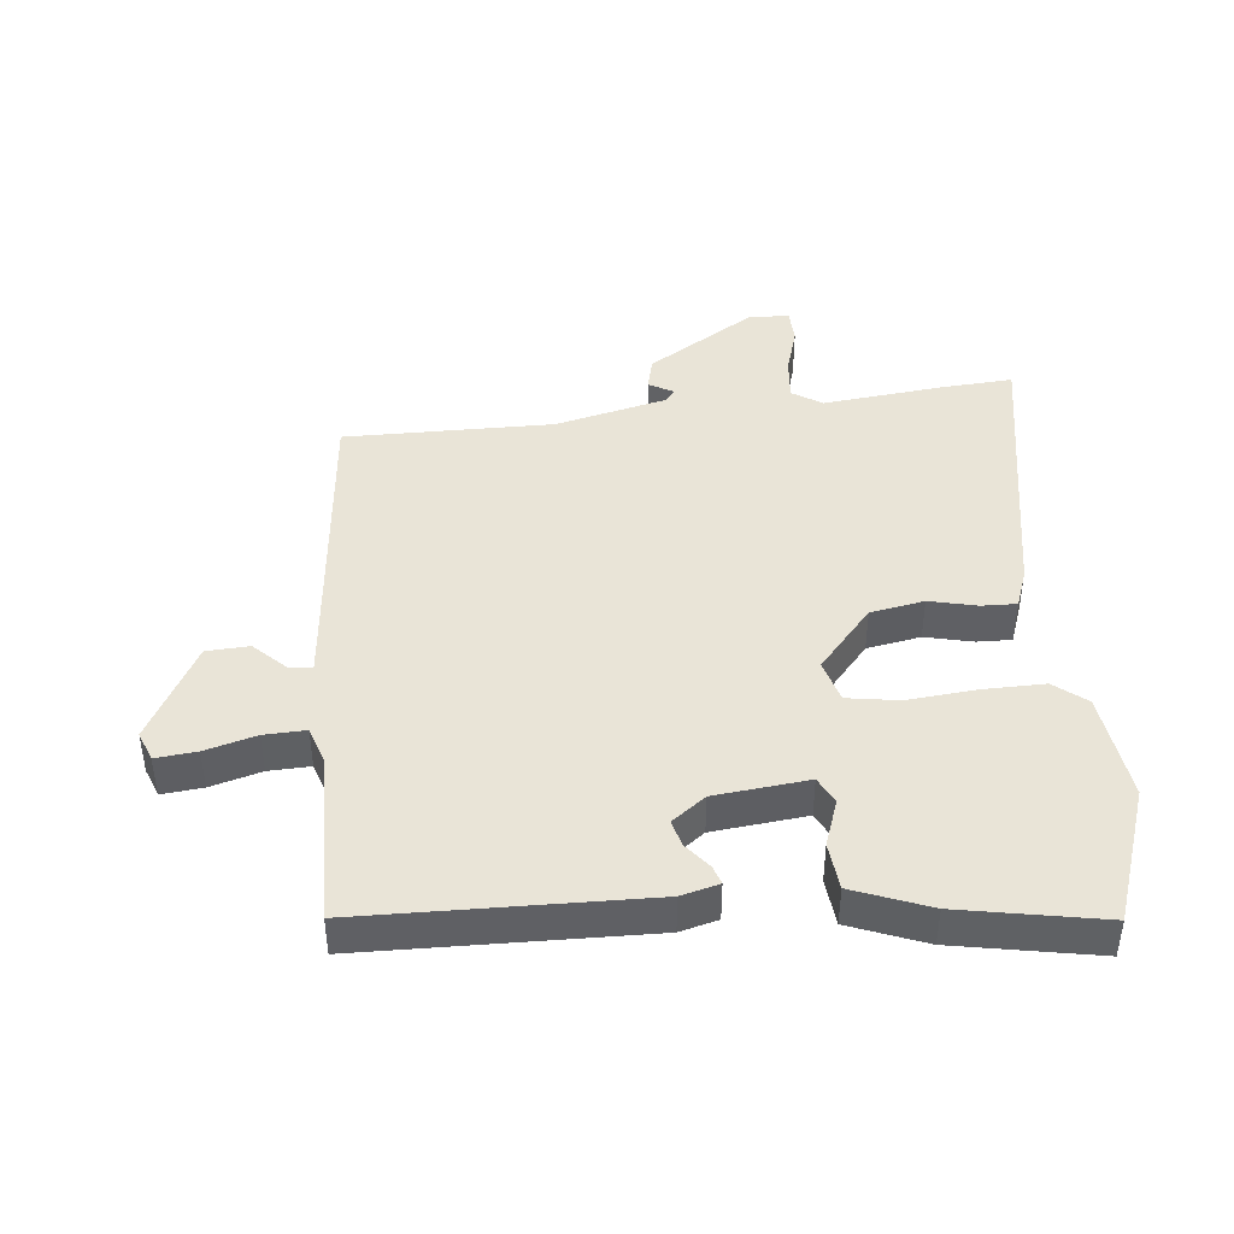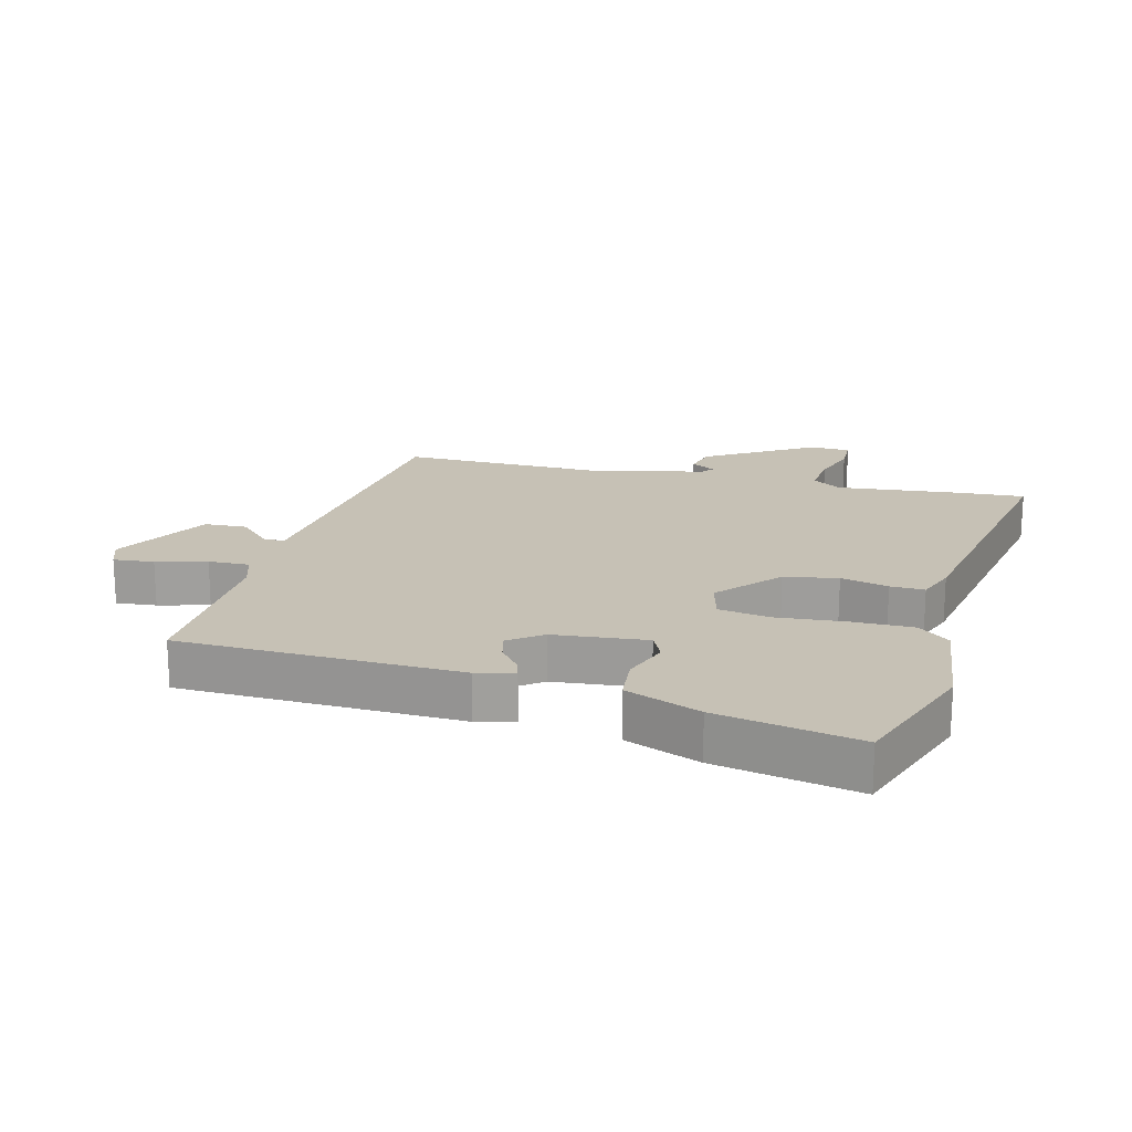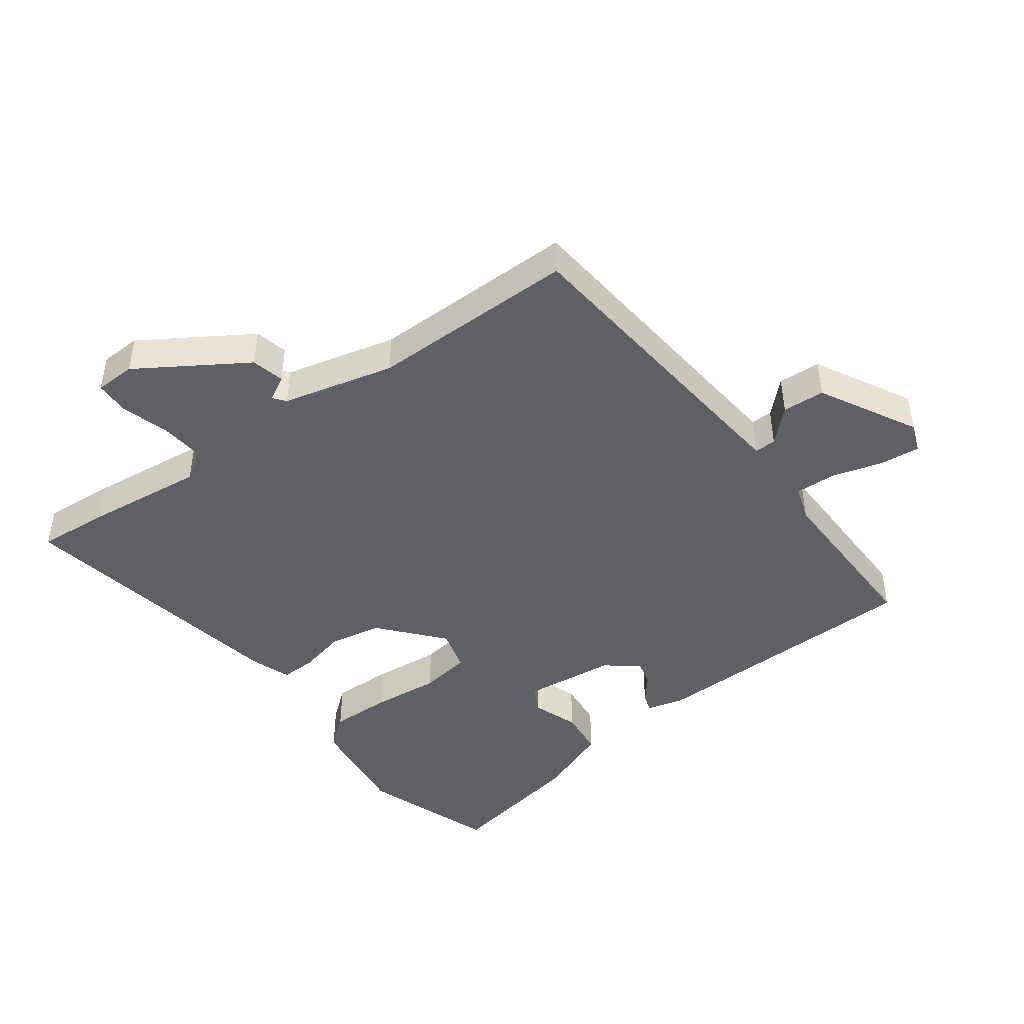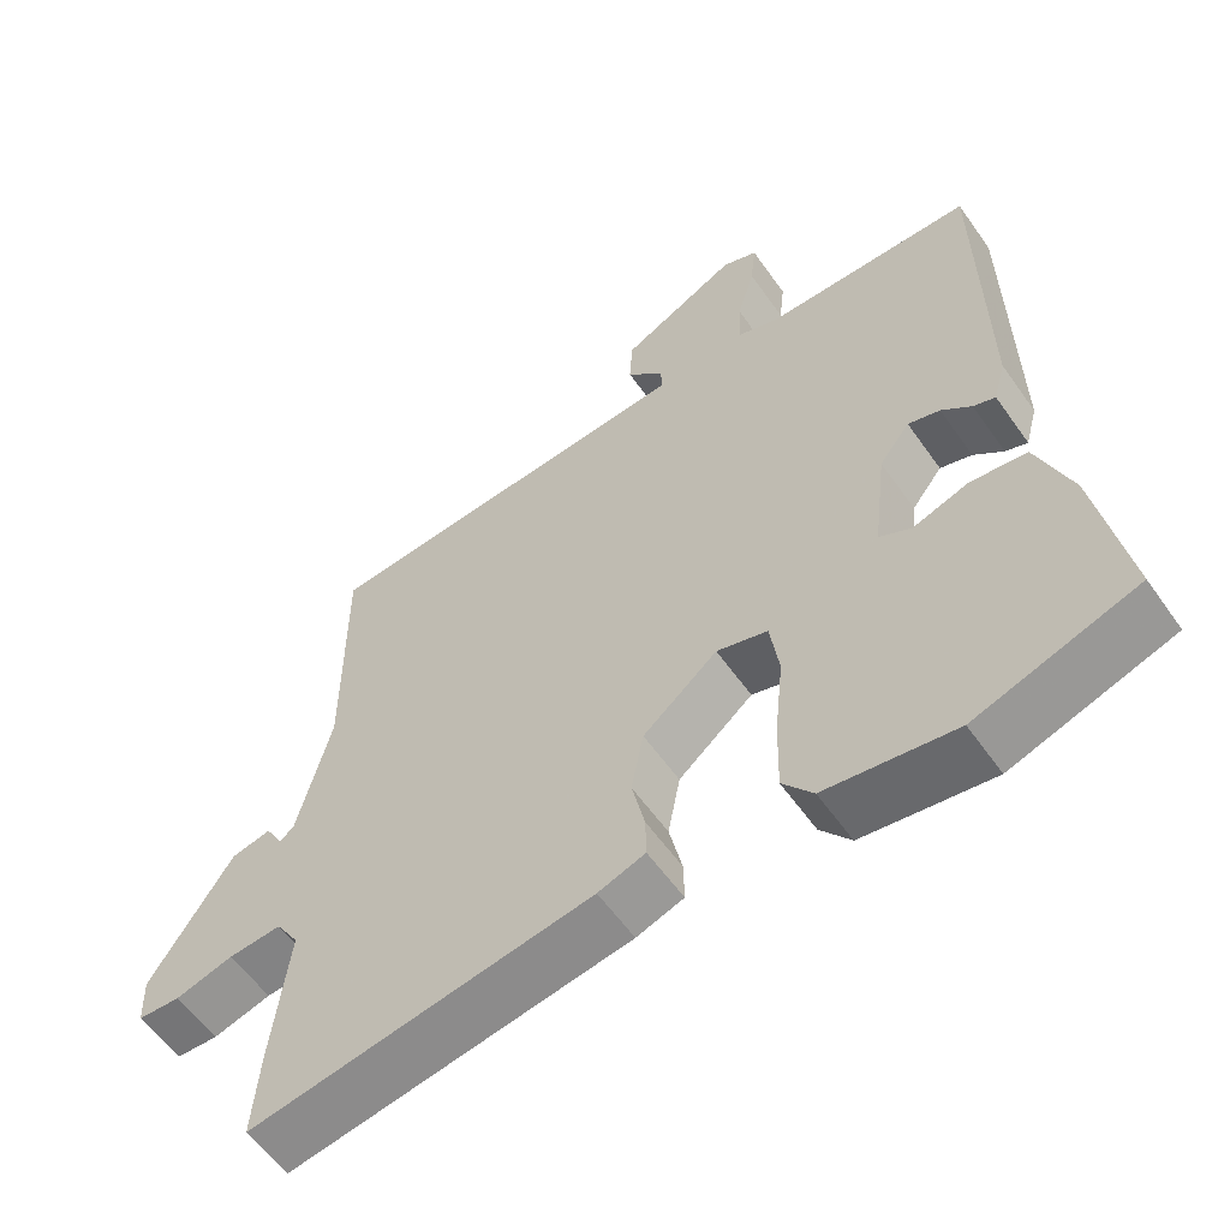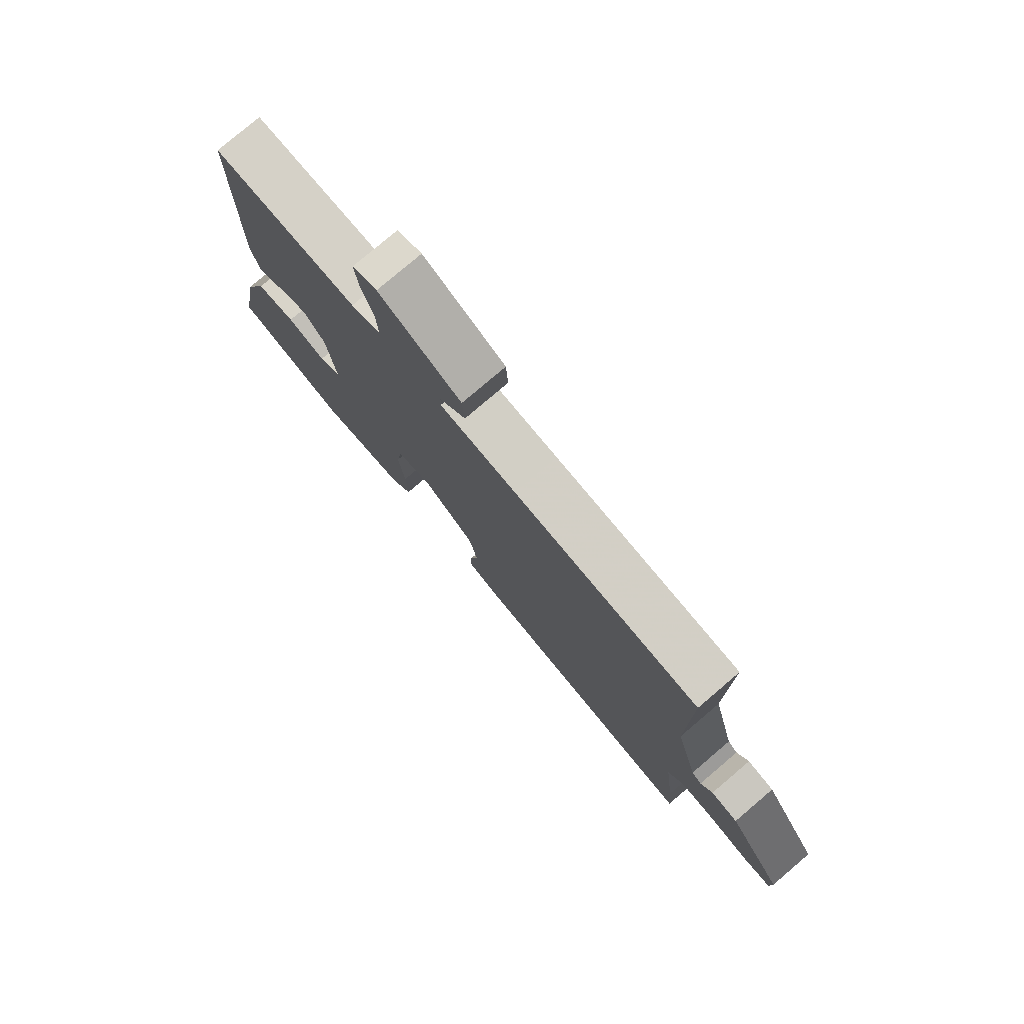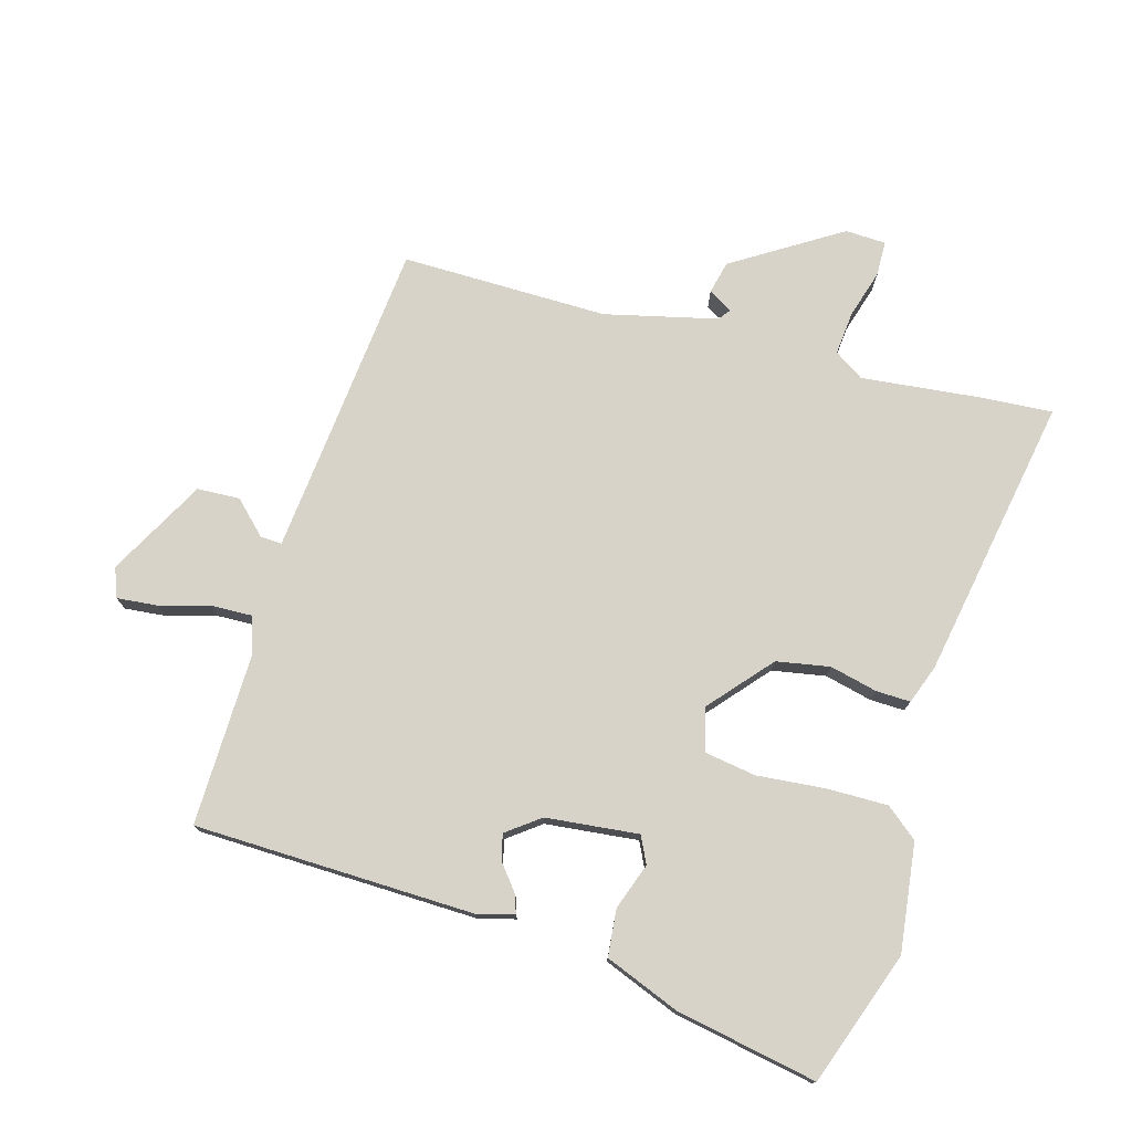
<metadata>
{"format":"obj","ext":"obj","renderer":"f3d","projection":"perspective","resolution":1024,"background":"white","views":[{"elev":43.0,"azim":84.6,"up":"+Y"},{"elev":18.8,"azim":105.4,"up":"+Y"},{"elev":-45.1,"azim":-53.3,"up":"+Y"},{"elev":-58.0,"azim":34.8,"up":"+Z"},{"elev":78.6,"azim":-130.4,"up":"+Z"},{"elev":75.8,"azim":106.5,"up":"+Y"}]}
</metadata>
<code>
v -0.505 0.07 -0.559
v -0.496 0.07 -0.446
v -0.474 0.07 -0.258
v -0.504 0.07 -0.211
v -0.573 0.07 -0.217
v -0.649 0.07 -0.239
v -0.704 0.07 -0.237
v -0.706 0.07 -0.173
v -0.598 0.07 -0.005
v -0.546 0.07 0.007
v -0.524 0.07 -0.032
v -0.505 0.07 -0.017
v -0.461 0.07 0.159
v -0.461 0.07 0.485
v -0.106 0.07 0.516
v 0.039 0.07 0.529
v 0.038 0.07 0.563
v -0.011 0.07 0.614
v -0.007 0.07 0.681
v 0.147 0.07 0.762
v 0.193 0.07 0.744
v 0.186 0.07 0.68
v 0.163 0.07 0.601
v 0.16 0.07 0.536
v 0.216 0.07 0.517
v 0.49 0.07 0.519
v 0.496 0.07 0.078
v 0.48 0.07 0.019
v 0.451 0.07 0.029
v 0.412 0.07 0.061
v 0.37 0.07 0.073
v 0.33 0.07 0.021
v 0.313 0.07 -0.125
v 0.355 0.07 -0.146
v 0.428 0.07 -0.121
v 0.502 0.07 -0.129
v 0.547 0.07 -0.247
v 0.587 0.07 -0.47
v 0.376 0.07 -0.542
v 0.206 0.07 -0.519
v 0.166 0.07 -0.469
v 0.168 0.07 -0.373
v 0.179 0.07 -0.265
v 0.167 0.07 -0.184
v 0.1 0.07 -0.165
v 0.002 0.07 -0.248
v -0.014 0.07 -0.332
v 0.003 0.07 -0.407
v 0.004 0.07 -0.461
v -0.058 0.07 -0.483
v -0.505 0 -0.559
v -0.496 0 -0.446
v -0.474 0 -0.258
v -0.504 0 -0.211
v -0.573 0 -0.217
v -0.649 0 -0.239
v -0.704 0 -0.237
v -0.706 0 -0.173
v -0.598 0 -0.005
v -0.546 0 0.007
v -0.524 0 -0.032
v -0.505 0 -0.017
v -0.461 0 0.159
v -0.461 0 0.485
v -0.106 0 0.516
v 0.039 0 0.529
v 0.038 0 0.563
v -0.011 0 0.614
v -0.007 0 0.681
v 0.147 0 0.762
v 0.193 0 0.744
v 0.186 0 0.68
v 0.163 0 0.601
v 0.16 0 0.536
v 0.216 0 0.517
v 0.49 0 0.519
v 0.496 0 0.078
v 0.48 0 0.019
v 0.451 0 0.029
v 0.412 0 0.061
v 0.37 0 0.073
v 0.33 0 0.021
v 0.313 0 -0.125
v 0.355 0 -0.146
v 0.428 0 -0.121
v 0.502 0 -0.129
v 0.547 0 -0.247
v 0.587 0 -0.47
v 0.376 0 -0.542
v 0.206 0 -0.519
v 0.166 0 -0.469
v 0.168 0 -0.373
v 0.179 0 -0.265
v 0.167 0 -0.184
v 0.1 0 -0.165
v 0.002 0 -0.248
v -0.014 0 -0.332
v 0.003 0 -0.407
v 0.004 0 -0.461
v -0.058 0 -0.483
f 47 48 49 50
f 46 47 50 1
f 45 46 1 2
f 40 41 42 43
f 38 39 40 43
f 38 43 44
f 37 38 44
f 34 35 36 37
f 33 34 37 44
f 32 33 44 45
f 27 28 29 30
f 25 26 27 30
f 24 25 30 31
f 20 21 22 23
f 20 23 24
f 17 18 19 20
f 16 17 20 24
f 15 16 24 31
f 13 14 15 31
f 8 9 10 11
f 6 7 8 11
f 5 6 11 12
f 4 5 12
f 3 4 12 13
f 45 2 3
f 31 32 45
f 3 13 31 45
f 100 99 98 97
f 51 100 97 96
f 52 51 96 95
f 93 92 91 90
f 93 90 89 88
f 94 93 88
f 94 88 87
f 87 86 85 84
f 94 87 84 83
f 95 94 83 82
f 80 79 78 77
f 80 77 76 75
f 81 80 75 74
f 73 72 71 70
f 74 73 70
f 70 69 68 67
f 74 70 67 66
f 81 74 66 65
f 81 65 64 63
f 61 60 59 58
f 61 58 57 56
f 62 61 56 55
f 62 55 54
f 63 62 54 53
f 53 52 95
f 95 82 81
f 95 81 63 53
f 1 51 52 2
f 2 52 53 3
f 3 53 54 4
f 4 54 55 5
f 5 55 56 6
f 6 56 57 7
f 7 57 58 8
f 8 58 59 9
f 9 59 60 10
f 10 60 61 11
f 11 61 62 12
f 12 62 63 13
f 13 63 64 14
f 14 64 65 15
f 15 65 66 16
f 16 66 67 17
f 17 67 68 18
f 18 68 69 19
f 19 69 70 20
f 20 70 71 21
f 21 71 72 22
f 22 72 73 23
f 23 73 74 24
f 24 74 75 25
f 25 75 76 26
f 26 76 77 27
f 27 77 78 28
f 28 78 79 29
f 29 79 80 30
f 30 80 81 31
f 31 81 82 32
f 32 82 83 33
f 33 83 84 34
f 34 84 85 35
f 35 85 86 36
f 36 86 87 37
f 37 87 88 38
f 38 88 89 39
f 39 89 90 40
f 40 90 91 41
f 41 91 92 42
f 42 92 93 43
f 43 93 94 44
f 44 94 95 45
f 45 95 96 46
f 46 96 97 47
f 47 97 98 48
f 48 98 99 49
f 49 99 100 50
f 50 100 51 1

</code>
